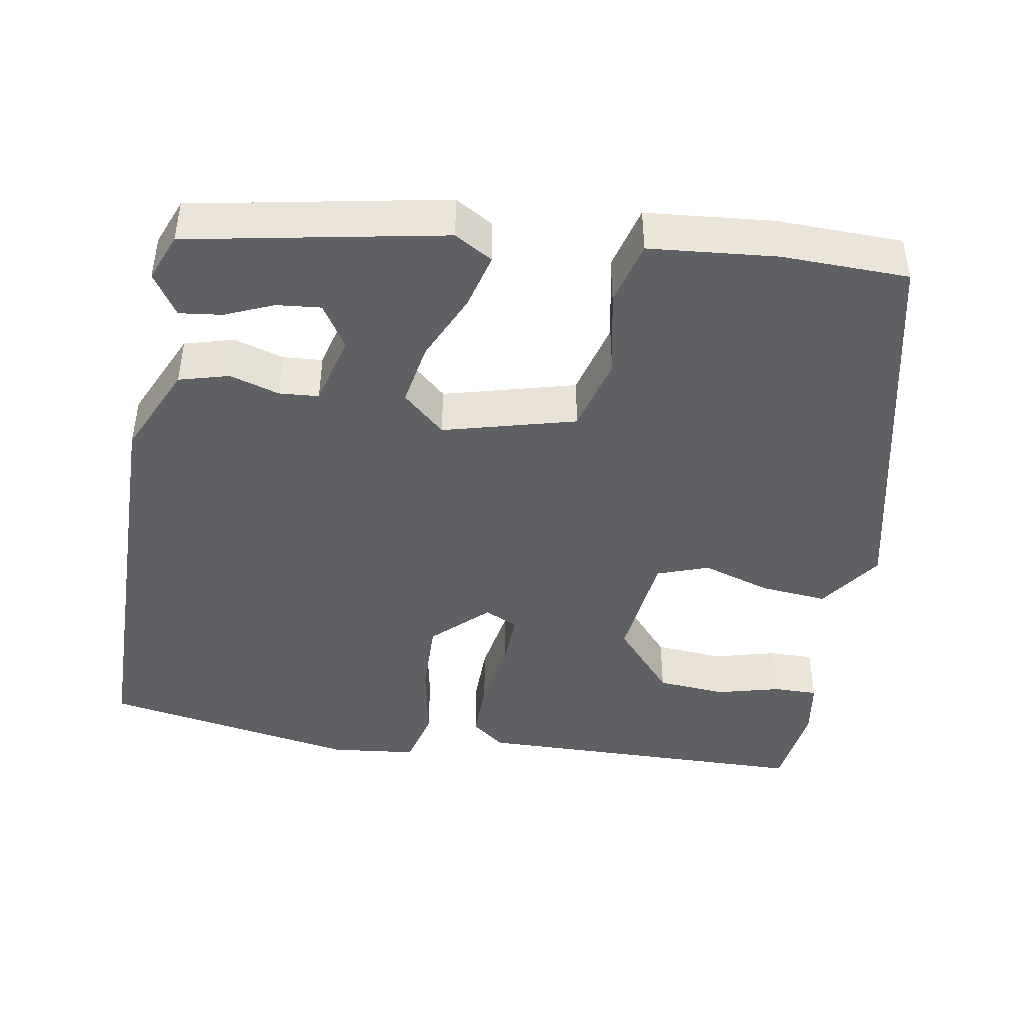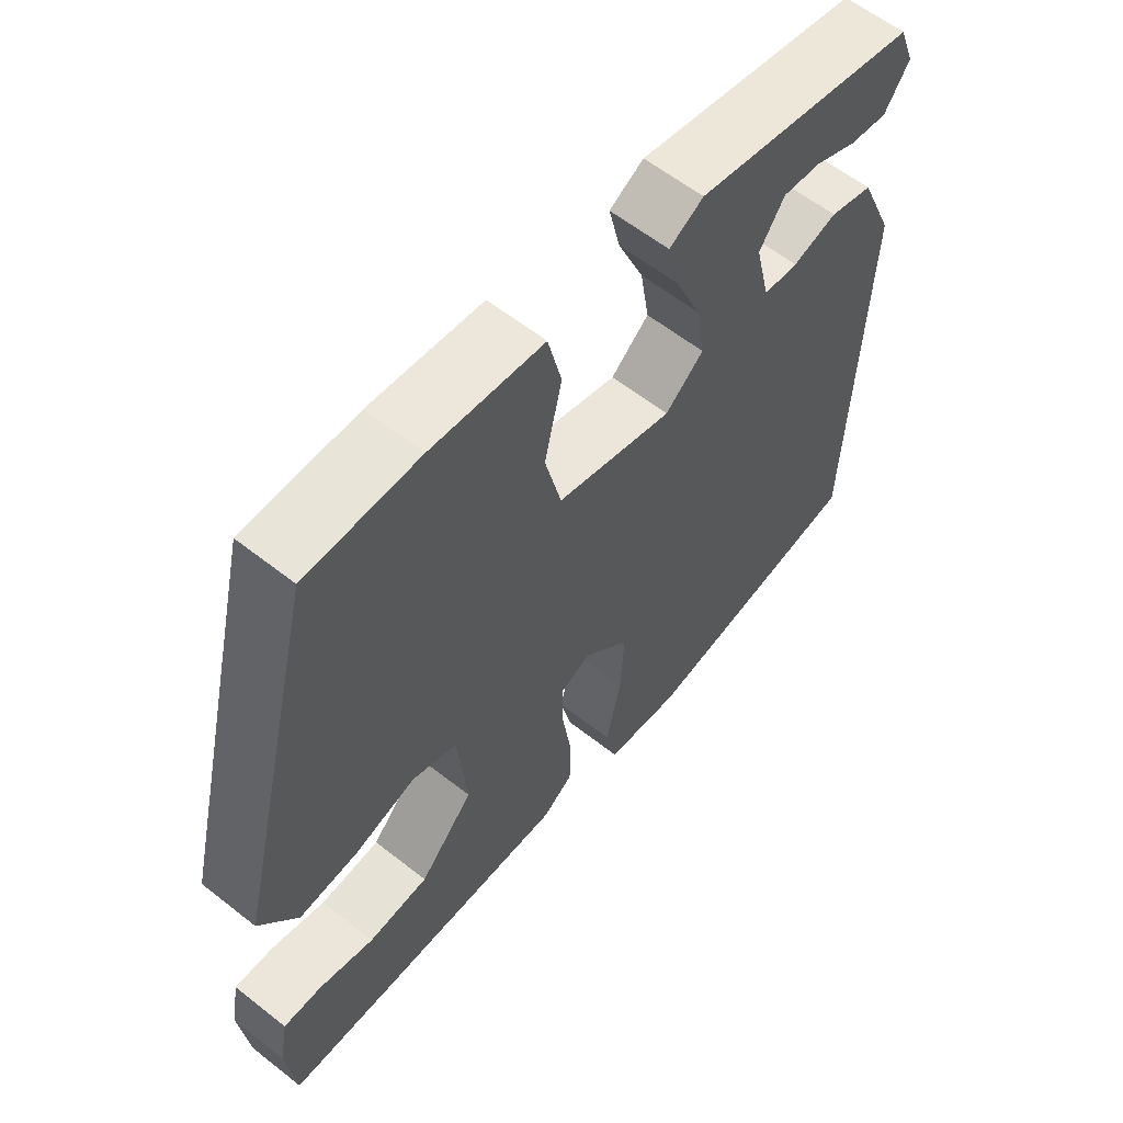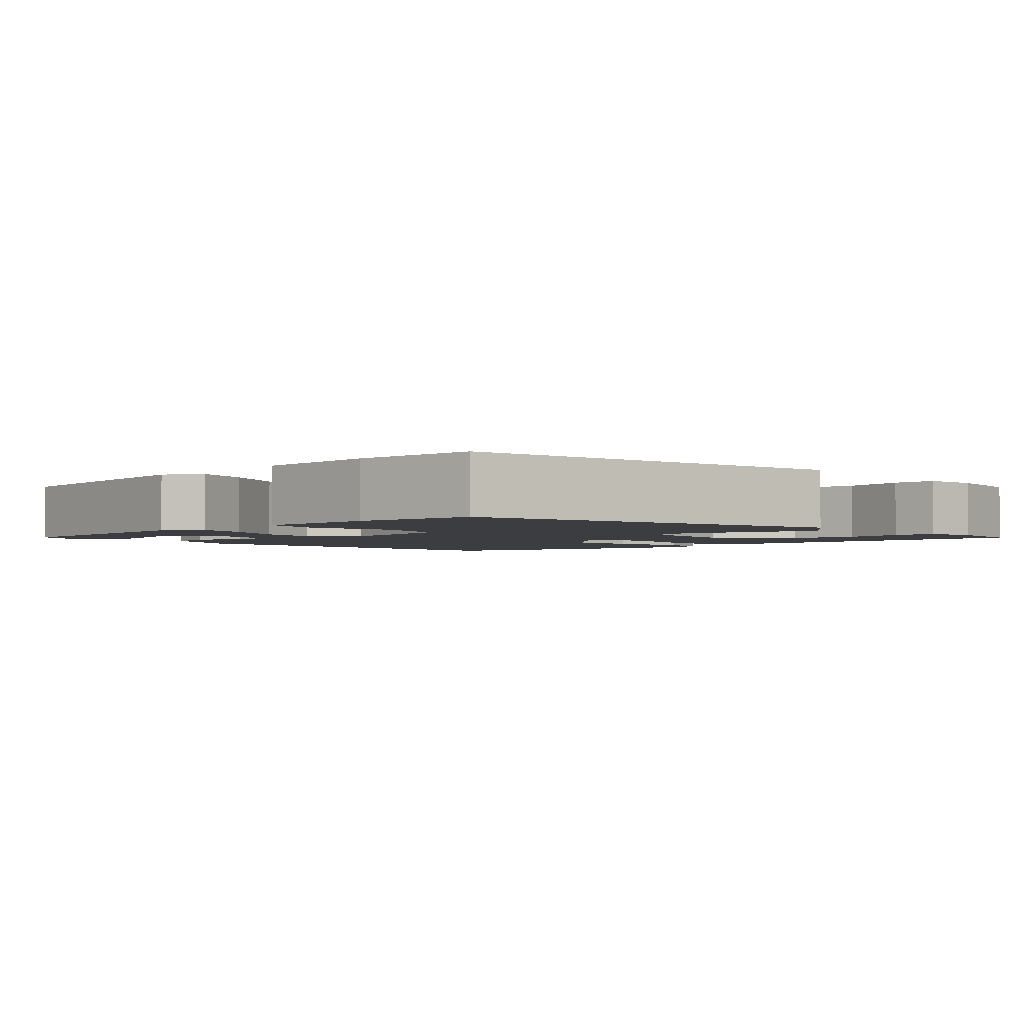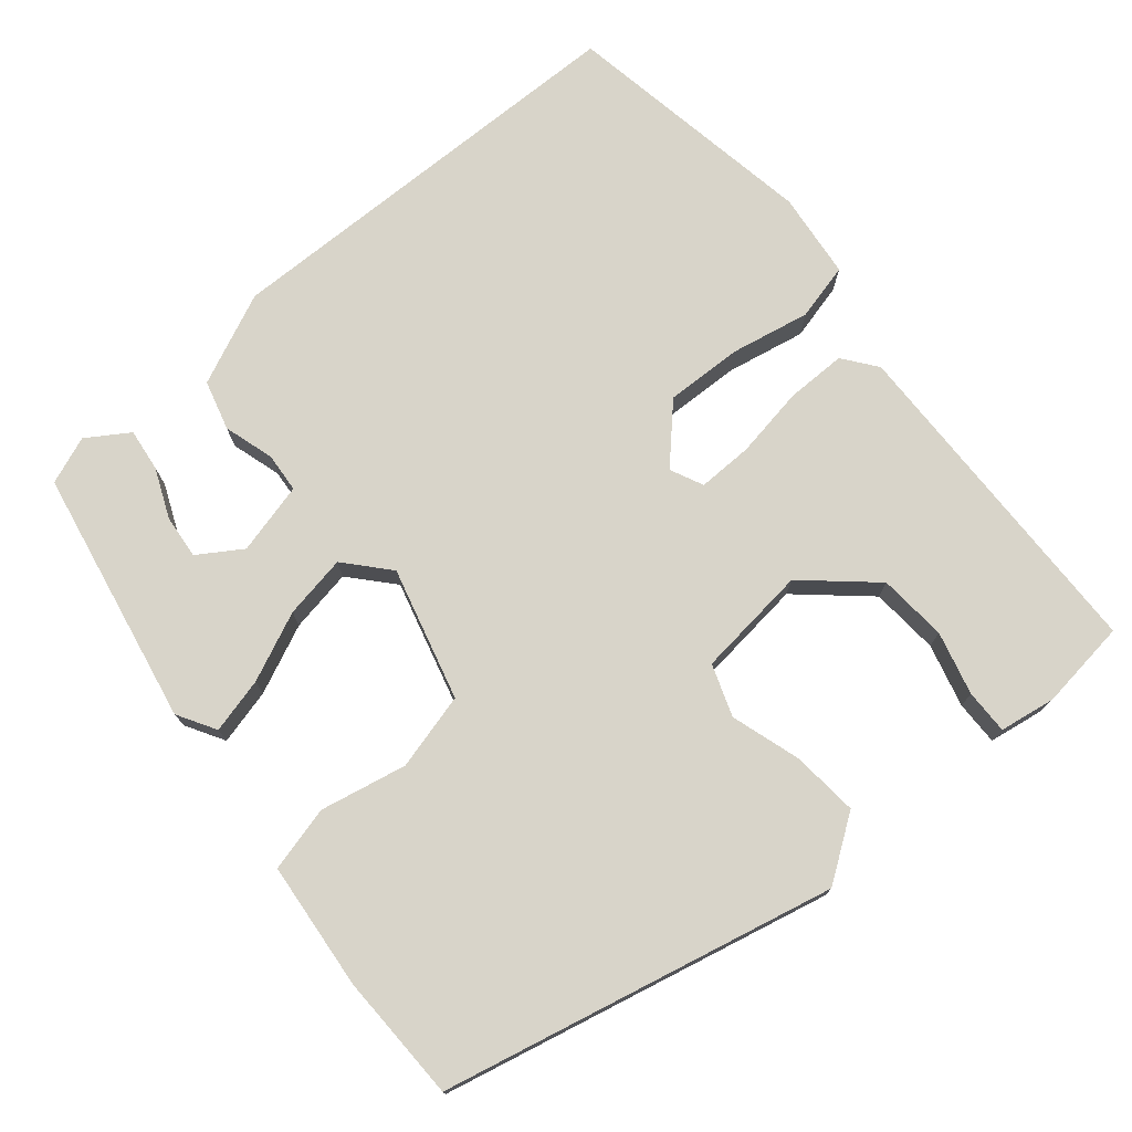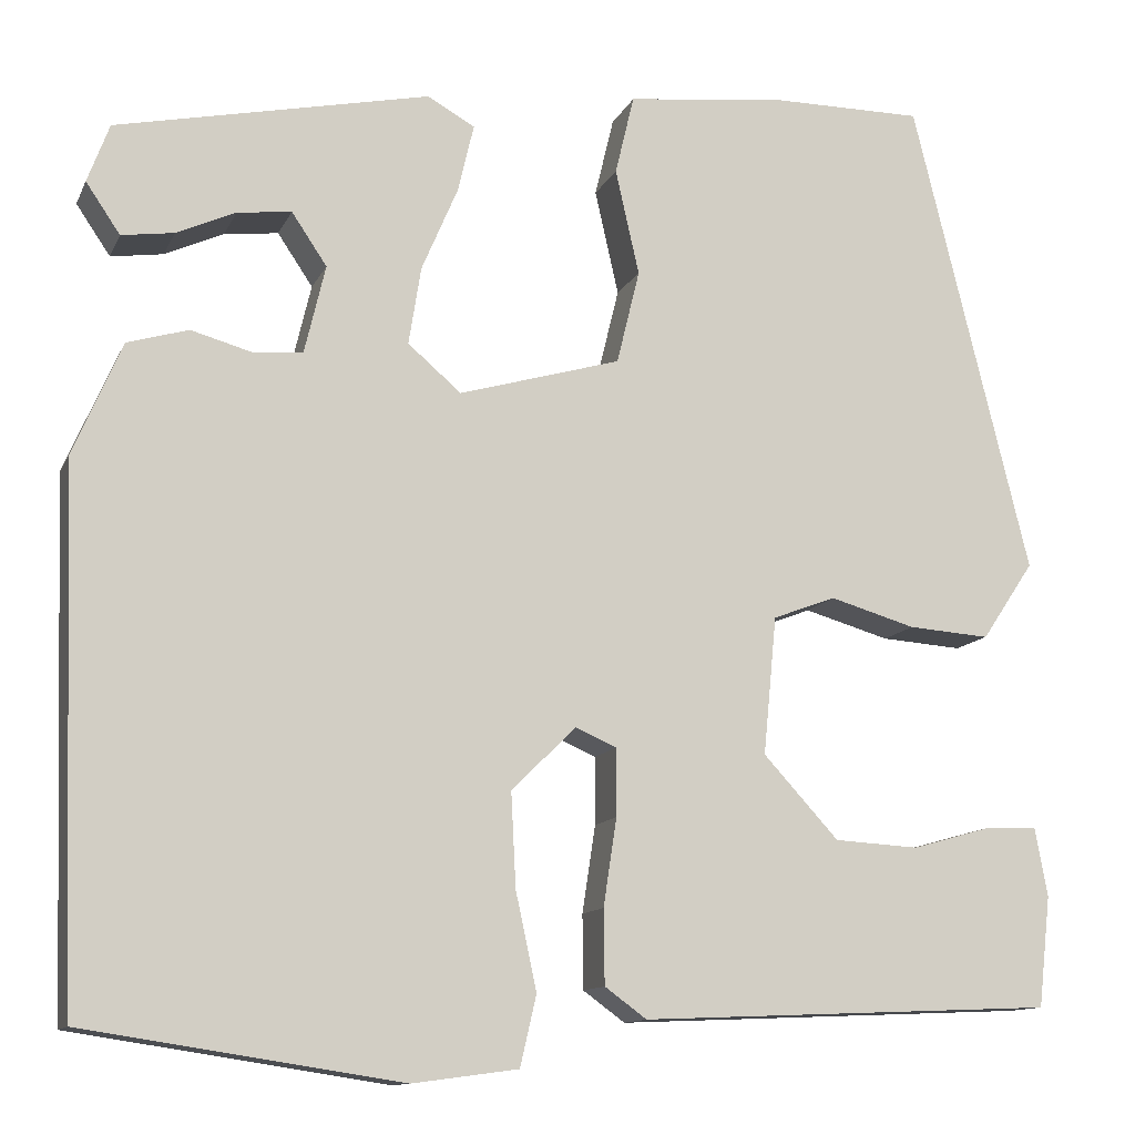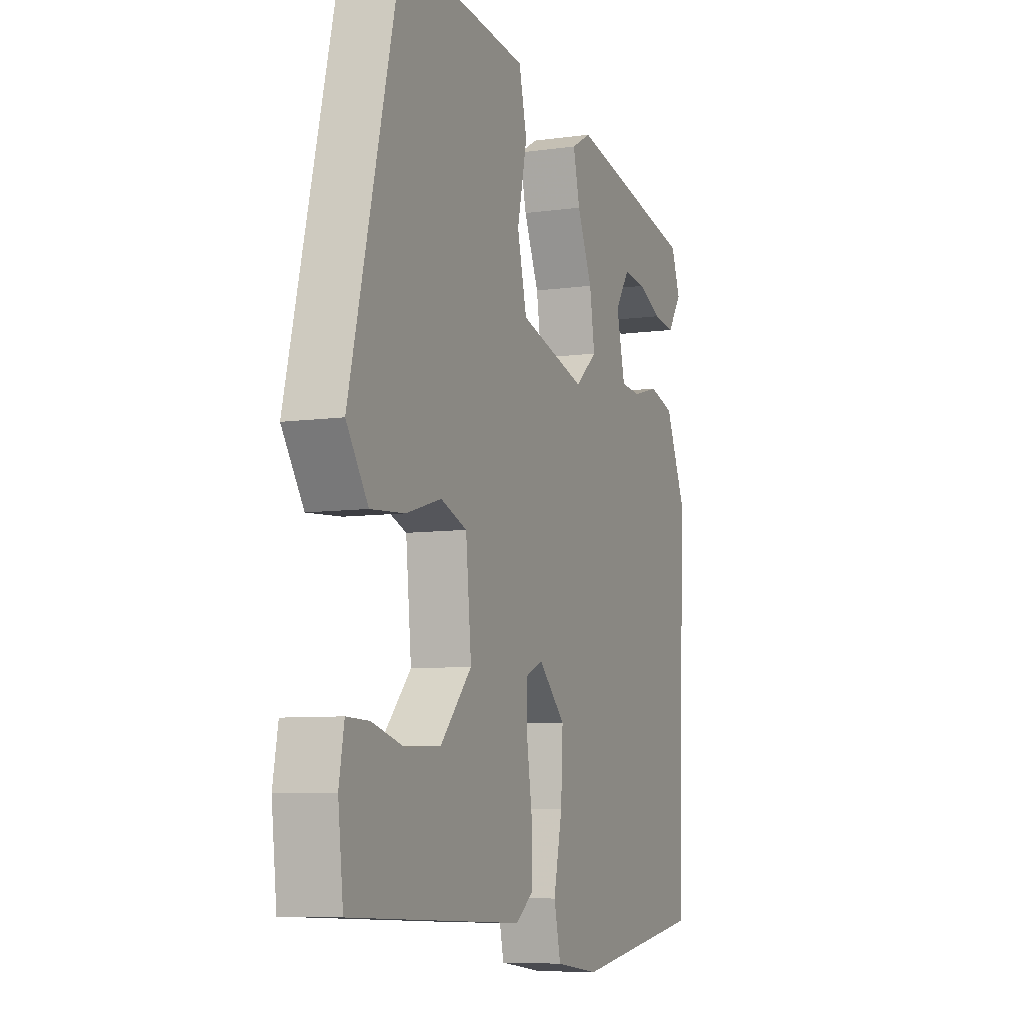
<metadata>
{"format":"obj","ext":"obj","renderer":"f3d","projection":"perspective","resolution":1024,"background":"white","views":[{"elev":-44.3,"azim":-11.0,"up":"+Y"},{"elev":60.1,"azim":128.9,"up":"+Z"},{"elev":-2.6,"azim":40.3,"up":"+Y"},{"elev":75.0,"azim":49.0,"up":"+Y"},{"elev":-12.1,"azim":-17.4,"up":"+Z"},{"elev":-7.4,"azim":112.0,"up":"+Z"}]}
</metadata>
<code>
v -0.488 0.07 0.404
v -0.159 0.07 0.474
v -0.109 0.07 0.446
v -0.126 0.07 0.374
v -0.164 0.07 0.285
v -0.177 0.07 0.203
v -0.121 0.07 0.155
v 0.049 0.07 0.204
v 0.073 0.07 0.303
v 0.048 0.07 0.414
v 0.068 0.07 0.498
v 0.232 0.07 0.517
v 0.396 0.07 0.517
v 0.519 0.07 0.015
v 0.464 0.07 -0.067
v 0.378 0.07 -0.061
v 0.288 0.07 -0.035
v 0.222 0.07 -0.06
v 0.208 0.07 -0.205
v 0.287 0.07 -0.291
v 0.376 0.07 -0.296
v 0.457 0.07 -0.273
v 0.514 0.07 -0.271
v 0.527 0.07 -0.343
v 0.514 0.07 -0.459
v 0.077 0.07 -0.478
v 0.033 0.07 -0.446
v 0.032 0.07 -0.368
v 0.046 0.07 -0.276
v 0.046 0.07 -0.205
v 0.003 0.07 -0.186
v -0.065 0.07 -0.253
v -0.06 0.07 -0.352
v -0.038 0.07 -0.454
v -0.055 0.07 -0.528
v -0.166 0.07 -0.543
v -0.498 0.07 -0.493
v -0.517 0.07 0.059
v -0.466 0.07 0.178
v -0.402 0.07 0.197
v -0.337 0.07 0.179
v -0.286 0.07 0.184
v -0.264 0.07 0.277
v -0.301 0.07 0.332
v -0.358 0.07 0.325
v -0.42 0.07 0.297
v -0.475 0.07 0.289
v -0.511 0.07 0.342
v -0.488 0 0.404
v -0.159 0 0.474
v -0.109 0 0.446
v -0.126 0 0.374
v -0.164 0 0.285
v -0.177 0 0.203
v -0.121 0 0.155
v 0.049 0 0.204
v 0.073 0 0.303
v 0.048 0 0.414
v 0.068 0 0.498
v 0.232 0 0.517
v 0.396 0 0.517
v 0.519 0 0.015
v 0.464 0 -0.067
v 0.378 0 -0.061
v 0.288 0 -0.035
v 0.222 0 -0.06
v 0.208 0 -0.205
v 0.287 0 -0.291
v 0.376 0 -0.296
v 0.457 0 -0.273
v 0.514 0 -0.271
v 0.527 0 -0.343
v 0.514 0 -0.459
v 0.077 0 -0.478
v 0.033 0 -0.446
v 0.032 0 -0.368
v 0.046 0 -0.276
v 0.046 0 -0.205
v 0.003 0 -0.186
v -0.065 0 -0.253
v -0.06 0 -0.352
v -0.038 0 -0.454
v -0.055 0 -0.528
v -0.166 0 -0.543
v -0.498 0 -0.493
v -0.517 0 0.059
v -0.466 0 0.178
v -0.402 0 0.197
v -0.337 0 0.179
v -0.286 0 0.184
v -0.264 0 0.277
v -0.301 0 0.332
v -0.358 0 0.325
v -0.42 0 0.297
v -0.475 0 0.289
v -0.511 0 0.342
f 1 2 3
f 48 1 3
f 47 48 3
f 46 47 3
f 45 46 3
f 44 45 3 4
f 43 44 4 5
f 42 43 5 6
f 39 40 41
f 38 39 41
f 37 38 41
f 36 37 41
f 35 36 41
f 34 35 41
f 33 34 41
f 32 33 41 42
f 42 6 7
f 32 42 7
f 31 32 7
f 27 28 29
f 26 27 29
f 25 26 29
f 24 25 29
f 21 22 23 24
f 20 21 24
f 20 24 29
f 19 20 29 30
f 15 16 17
f 14 15 17
f 13 14 17
f 12 13 17
f 11 12 17
f 10 11 17
f 9 10 17
f 8 9 17 18
f 19 30 31
f 18 19 31
f 8 18 31
f 7 8 31
f 51 50 49
f 51 49 96
f 51 96 95
f 51 95 94
f 51 94 93
f 52 51 93 92
f 53 52 92 91
f 54 53 91 90
f 89 88 87
f 89 87 86
f 89 86 85
f 89 85 84
f 89 84 83
f 89 83 82
f 89 82 81
f 90 89 81 80
f 55 54 90
f 55 90 80
f 55 80 79
f 77 76 75
f 77 75 74
f 77 74 73
f 77 73 72
f 72 71 70 69
f 72 69 68
f 77 72 68
f 78 77 68 67
f 65 64 63
f 65 63 62
f 65 62 61
f 65 61 60
f 65 60 59
f 65 59 58
f 65 58 57
f 66 65 57 56
f 79 78 67
f 79 67 66
f 79 66 56
f 79 56 55
f 1 49 50 2
f 2 50 51 3
f 3 51 52 4
f 4 52 53 5
f 5 53 54 6
f 6 54 55 7
f 7 55 56 8
f 8 56 57 9
f 9 57 58 10
f 10 58 59 11
f 11 59 60 12
f 12 60 61 13
f 13 61 62 14
f 14 62 63 15
f 15 63 64 16
f 16 64 65 17
f 17 65 66 18
f 18 66 67 19
f 19 67 68 20
f 20 68 69 21
f 21 69 70 22
f 22 70 71 23
f 23 71 72 24
f 24 72 73 25
f 25 73 74 26
f 26 74 75 27
f 27 75 76 28
f 28 76 77 29
f 29 77 78 30
f 30 78 79 31
f 31 79 80 32
f 32 80 81 33
f 33 81 82 34
f 34 82 83 35
f 35 83 84 36
f 36 84 85 37
f 37 85 86 38
f 38 86 87 39
f 39 87 88 40
f 40 88 89 41
f 41 89 90 42
f 42 90 91 43
f 43 91 92 44
f 44 92 93 45
f 45 93 94 46
f 46 94 95 47
f 47 95 96 48
f 48 96 49 1

</code>
